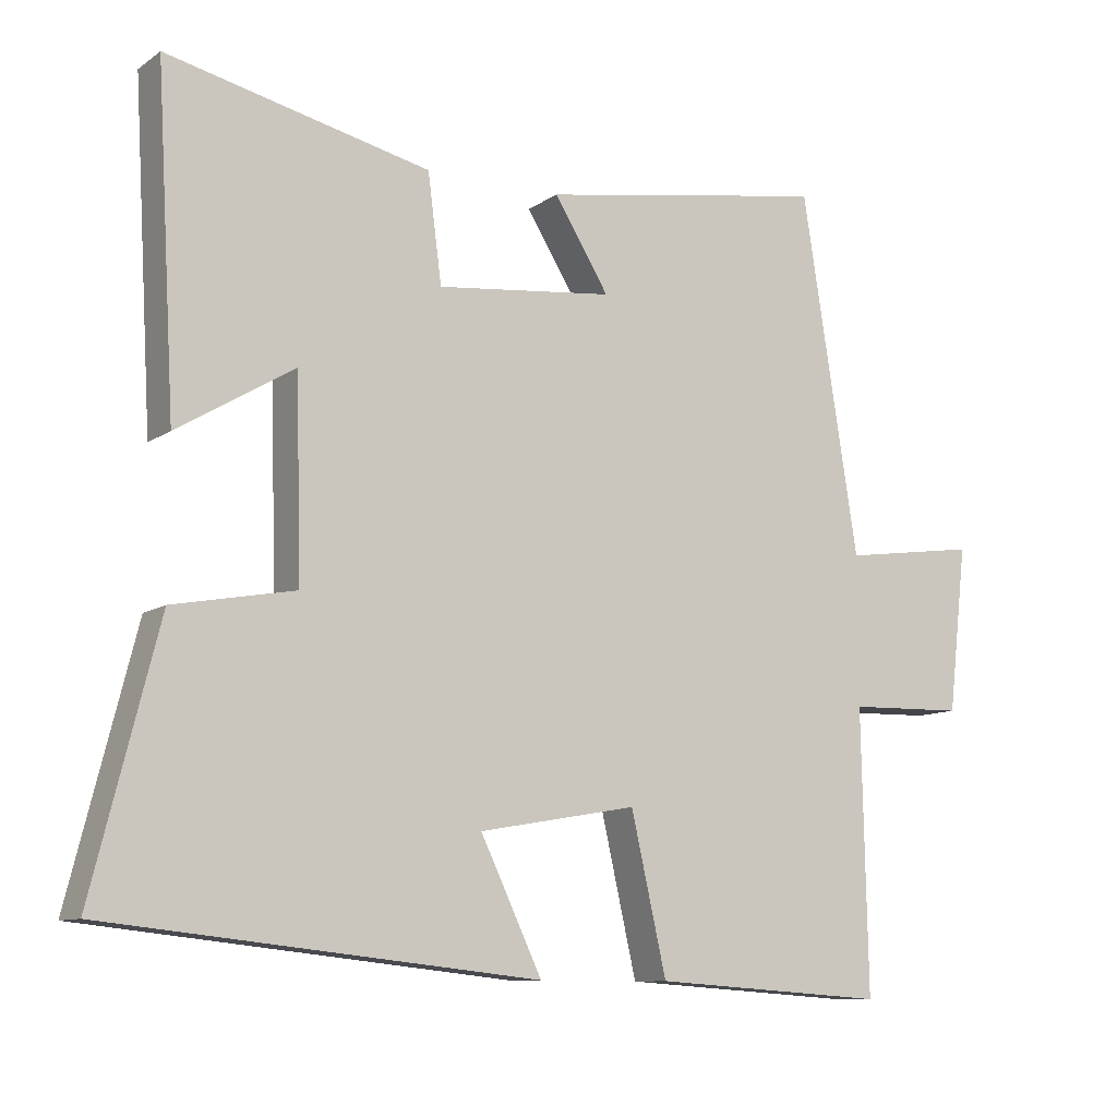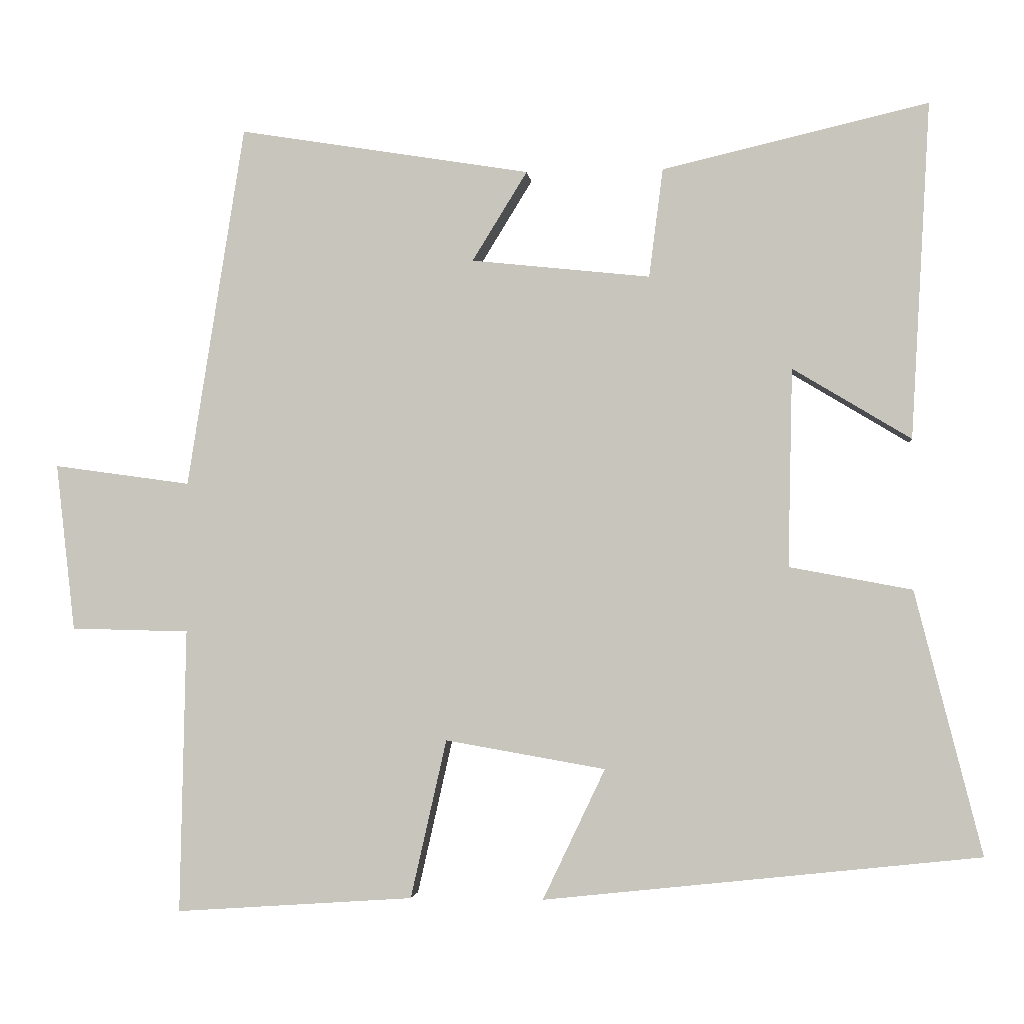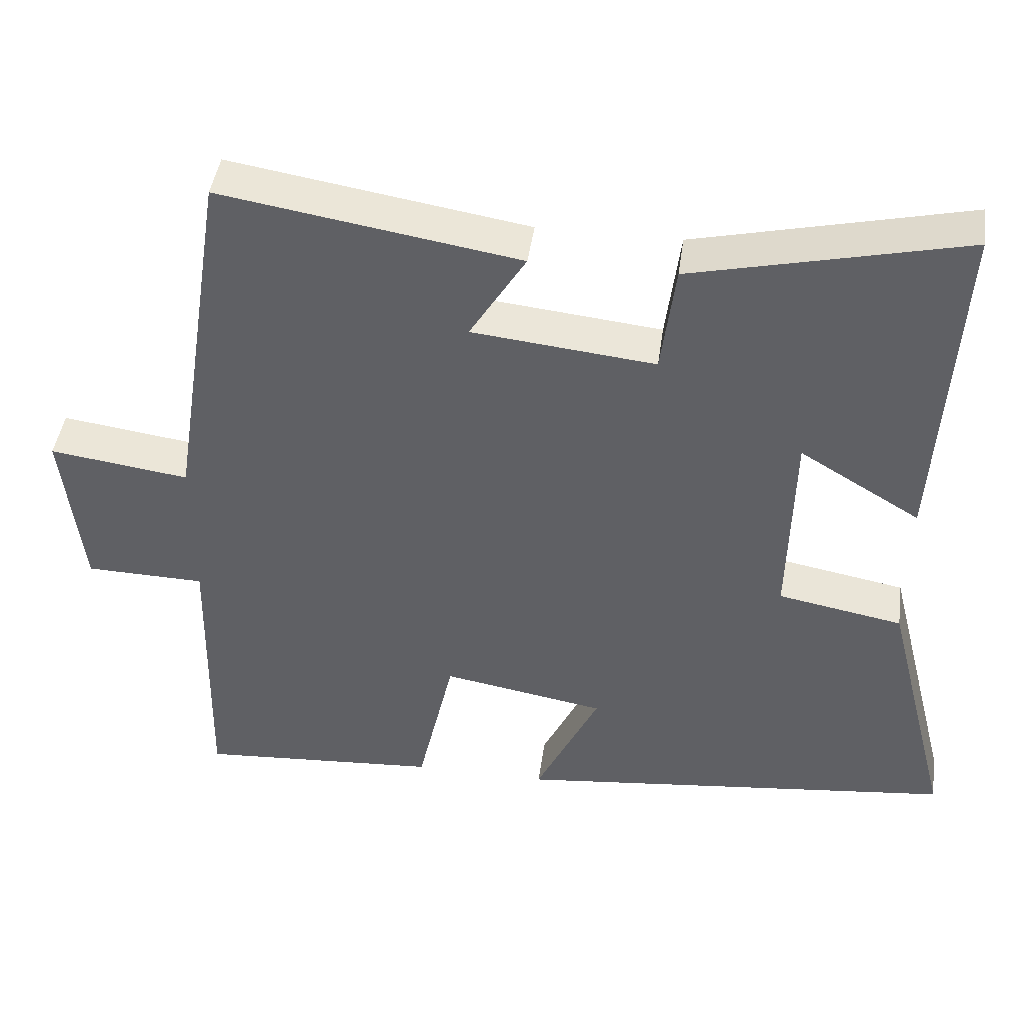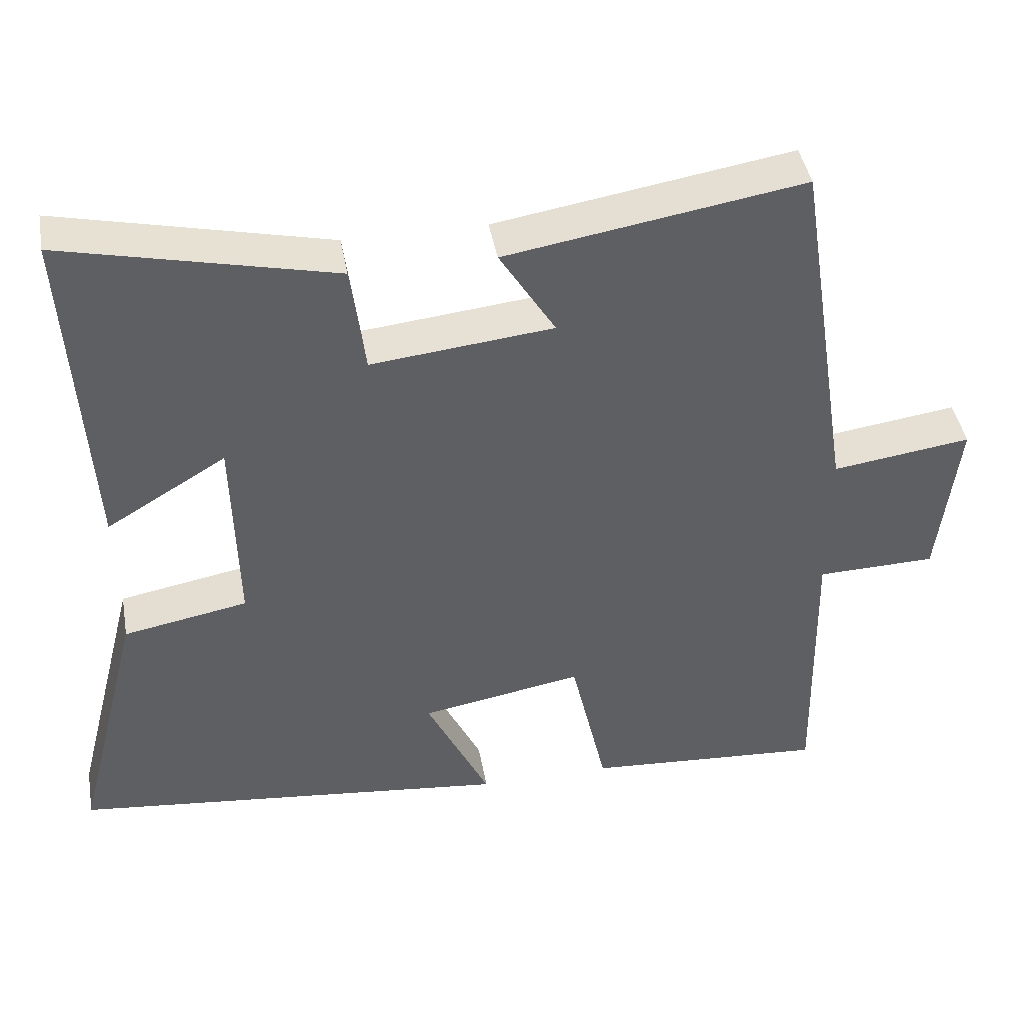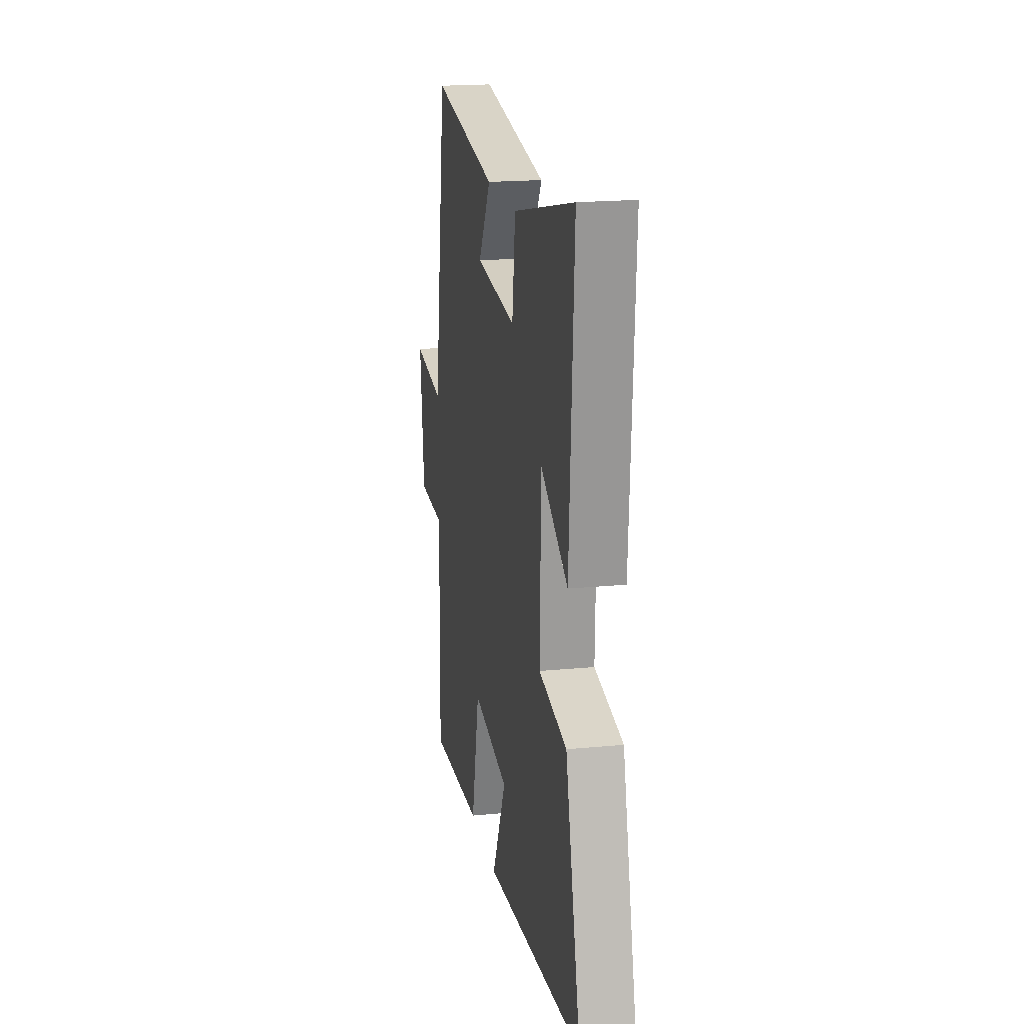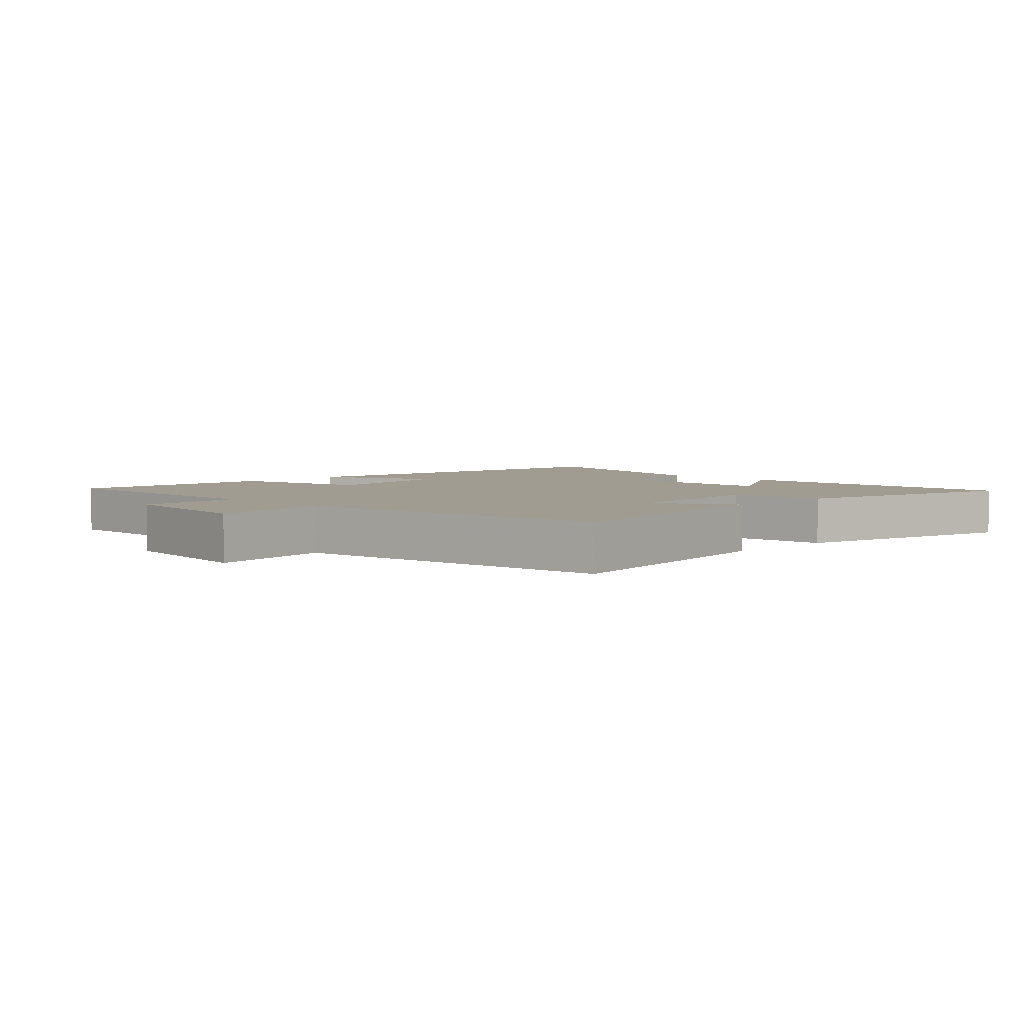
<metadata>
{"format":"obj","ext":"obj","renderer":"f3d","projection":"perspective","resolution":1024,"background":"white","views":[{"elev":-9.9,"azim":148.6,"up":"+Z"},{"elev":-2.5,"azim":6.0,"up":"+Z"},{"elev":44.0,"azim":7.9,"up":"+Z"},{"elev":43.1,"azim":169.9,"up":"+Z"},{"elev":19.1,"azim":79.6,"up":"+Z"},{"elev":4.3,"azim":-44.7,"up":"+Y"}]}
</metadata>
<code>
v 0.526 0.07 0.584
v 0.5 0.07 0.126
v 0.339 0.07 0.223
v 0.333 0.07 -0.047
v 0.5 0.07 -0.078
v 0.591 0.07 -0.436
v -0.002 0.07 -0.5
v 0.083 0.07 -0.322
v -0.135 0.07 -0.284
v -0.184 0.07 -0.5
v -0.508 0.07 -0.522
v -0.5 0.07 -0.135
v -0.661 0.07 -0.131
v -0.687 0.07 0.097
v -0.5 0.07 0.071
v -0.422 0.07 0.565
v -0.024 0.07 0.5
v -0.099 0.07 0.378
v 0.145 0.07 0.352
v 0.164 0.07 0.5
v 0.526 0 0.584
v 0.5 0 0.126
v 0.339 0 0.223
v 0.333 0 -0.047
v 0.5 0 -0.078
v 0.591 0 -0.436
v -0.002 0 -0.5
v 0.083 0 -0.322
v -0.135 0 -0.284
v -0.184 0 -0.5
v -0.508 0 -0.522
v -0.5 0 -0.135
v -0.661 0 -0.131
v -0.687 0 0.097
v -0.5 0 0.071
v -0.422 0 0.565
v -0.024 0 0.5
v -0.099 0 0.378
v 0.145 0 0.352
v 0.164 0 0.5
f 1 2 3
f 20 1 3
f 19 20 3
f 18 19 3 4
f 15 16 17 18
f 15 18 4
f 15 4 5
f 14 15 5
f 13 14 5
f 12 13 5
f 9 10 11 12
f 8 9 12 5
f 5 6 7 8
f 23 22 21
f 23 21 40
f 23 40 39
f 24 23 39 38
f 38 37 36 35
f 24 38 35
f 25 24 35
f 25 35 34
f 25 34 33
f 25 33 32
f 32 31 30 29
f 25 32 29 28
f 28 27 26 25
f 1 21 22 2
f 2 22 23 3
f 3 23 24 4
f 4 24 25 5
f 5 25 26 6
f 6 26 27 7
f 7 27 28 8
f 8 28 29 9
f 9 29 30 10
f 10 30 31 11
f 11 31 32 12
f 12 32 33 13
f 13 33 34 14
f 14 34 35 15
f 15 35 36 16
f 16 36 37 17
f 17 37 38 18
f 18 38 39 19
f 19 39 40 20
f 20 40 21 1

</code>
